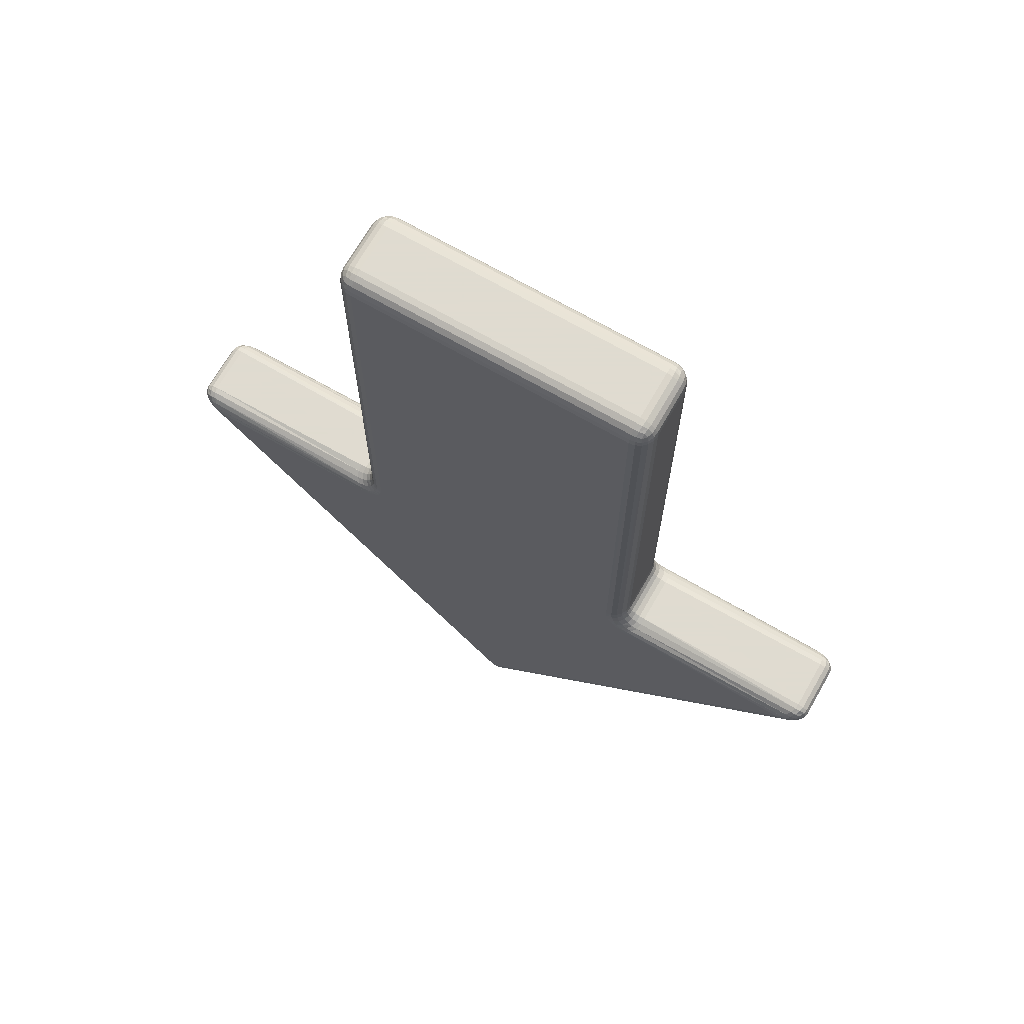
<metadata>
{"format":"obj","ext":"obj","renderer":"f3d","projection":"perspective","resolution":1024,"background":"white","views":[{"elev":70.2,"azim":29.9,"up":"+Z"}]}
</metadata>
<code>
o Object.1
v -42.73 -11.15 114.2
v -91.51 -10.94 114
v -90.2 -11.16 112.4
v -44.21 -10.56 115.1
v -92.68 -10.31 115.5
v -45.3 -9.456 116.1
v -93.57 -9.397 116.6
v -45.89 -7.984 117
v -94.18 -8.098 117.5
v -45.91 -6.311 117.7
v -94.36 -6.727 117.7
v -36.52 -11.16 118.8
v -38.25 -11.16 114.9
v -39.58 -11.16 113.8
v 39.66 -11.16 113.8
v -41.06 -11.16 112.4
v 41.14 -11.16 112.4
v -41.06 -6.4 122.5
v -40.82 -7.809 248.9
v -41.06 -6.311 248.9
v -40.18 -9.231 122
v -40.13 -9.161 248.9
v -39.06 -10.23 248.9
v -37.71 -10.92 248.9
v -36.21 -11.16 248.9
v -44.41 -6.322 118
v -44.41 6.062 118
v -45.91 6.034 117.7
v -43.06 -6.338 118.6
v -43.06 6.097 118.6
v -41.98 -6.358 119.7
v -41.98 6.137 119.7
v -41.3 -6.38 121
v -41.3 6.177 121
v 45.99 -6.311 117.7
v 45.98 -7.984 117
v 94.18 -8.097 117.5
v 94.36 -6.727 117.7
v 45.39 -9.456 116.1
v 93.57 -9.396 116.6
v 44.29 -10.56 115.1
v 92.68 -10.31 115.5
v 42.82 -11.15 114.2
v 91.51 -10.94 114
v 41.14 -6.49 122.4
v 41.38 -6.454 121
v 41.38 6.103 121
v 41.14 6.123 122.5
v 42.07 -6.414 119.7
v 42.07 6.081 119.7
v 43.14 -6.374 118.6
v 43.14 6.061 118.6
v 44.49 -6.339 118
v 44.49 6.045 118
v 45.99 6.034 117.7
v 36.37 -11.16 121.1
v 37.86 -10.95 121.3
v 37.79 -10.92 248.9
v 39.2 -10.3 121.6
v 39.14 -10.23 248.9
v 40.26 -9.267 121.9
v 40.22 -9.161 248.9
v 40.93 -7.95 122.2
v 40.9 -7.809 248.9
v 41.14 -6.311 248.9
v -40.82 -6.31 250.4
v -40.82 6.033 250.4
v -41.06 6.033 248.9
v -40.13 -6.31 251.8
v -40.13 6.032 251.8
v -39.06 -6.31 252.9
v -39.06 6.032 252.9
v -37.71 -6.31 253.6
v -37.71 6.033 253.6
v -36.21 -6.311 253.8
v -36.21 6.033 253.8
v -36.21 -7.809 253.6
v 36.29 -6.311 253.8
v -36.21 -9.161 252.9
v 36.29 -9.161 252.9
v -36.21 -10.23 251.8
v -36.21 -10.92 250.4
v 36.29 -11.16 248.9
v 37.79 -6.31 253.6
v 37.79 6.033 253.6
v 36.29 6.033 253.8
v 39.14 -6.309 252.9
v 39.14 6.033 252.9
v 40.22 -6.309 251.8
v 40.22 6.033 251.8
v 40.9 -6.31 250.4
v 40.9 6.033 250.4
v 41.14 6.033 248.9
v -40.82 7.532 248.9
v -40.85 7.673 122.2
v -41.06 6.213 122.4
v -40.13 8.883 248.9
v -40.18 8.987 121.9
v -39.06 9.956 248.9
v -39.12 10.02 121.6
v -37.71 10.64 248.9
v -36.21 10.88 248.9
v -36.21 9.956 251.8
v 36.29 9.956 251.8
v -36.21 8.883 252.9
v -36.21 7.532 253.6
v 36.29 10.88 248.9
v 37.79 10.64 248.9
v 37.87 10.67 121.4
v 39.14 9.956 248.9
v 39.21 10.01 121.7
v 40.22 8.883 248.9
v 40.27 8.953 122
v 40.9 7.532 248.9
v 40.93 7.613 122.3
v -45.89 7.707 117
v -94.18 7.821 117.5
v -94.36 6.45 117.7
v -45.3 9.18 116.1
v -93.6 9.057 116.7
v -44.21 10.28 115.1
v -92.68 10.04 115.5
v -42.73 10.87 114.2
v -91.51 10.67 114
v -41.06 10.88 112.4
v -39.58 10.88 113.8
v 39.66 10.88 113.8
v -38.25 10.88 114.9
v 38.33 10.88 114.9
v -37.2 10.88 116.6
v -36.52 10.88 118.8
v 36.6 10.88 118.8
v 36.37 10.88 121.1
v 41.14 10.88 112.4
v 42.82 10.87 114.2
v 91.51 10.67 114
v 44.29 10.28 115.1
v 92.68 10.04 115.5
v 45.39 9.18 116.1
v 93.6 9.056 116.7
v 45.98 7.707 117
v 94.18 7.82 117.5
v 94.36 6.45 117.7
v 0.04012 10.88 5.189
v -0.9334 10.64 4.019
v -92.3 10.67 112.3
v -90.2 10.88 112.4
v -1.81 9.956 2.962
v -2.504 8.883 2.121
v -95.7 9.056 112.1
v -2.947 7.532 1.58
v -96.66 7.82 112.1
v -3.095 6.034 1.39
v -97 6.45 112
v 3.177 6.034 1.391
v 3.015 7.529 1.56
v 96.67 7.82 112.1
v 97 6.45 112
v 2.565 8.88 2.09
v 95.7 9.056 112.1
v 1.87 9.954 2.931
v 0.9999 10.64 3.999
v 94.2 10.04 112.2
v 90.2 10.88 112.4
v -2.004 6.03 0.4824
v -1.991 -6.229 0.4997
v -3.095 -6.311 1.39
v -0.6104 -6.131 0.06454
v -0.6686 6.028 -0
v 0.751 6.028 0.000305
v 0.876 -6.029 0.1397
v 2.086 6.03 0.4833
v 2.291 -5.934 0.7187
v 3.469 -5.859 1.736
v -2.947 -7.809 1.58
v -96.66 -8.097 112.1
v -97 -6.727 112
v -2.503 -9.163 2.122
v -94.2 -10.31 112.2
v -1.81 -10.23 2.962
v -0.9334 -10.92 4.019
v 0.04012 -11.16 5.189
v 1.075 -10.9 4.105
v 90.2 -11.16 112.4
v 2.018 -10.15 3.134
v 2.785 -8.965 2.362
v 95.64 -9.396 112.1
v 3.276 -7.499 1.889
v 96.67 -8.097 112.1
v 97 -6.727 112
v 97.71 6.458 113.4
v 97.71 -6.737 113.4
v 97.74 6.462 115
v 97.74 -6.742 115
v 97.09 6.462 116.4
v 97.09 -6.742 116.4
v 95.88 6.458 117.4
v 95.88 -6.737 117.4
v -95.88 6.458 117.4
v -95.88 -6.735 117.4
v -97.09 6.462 116.4
v -97.09 -6.739 116.4
v -97.74 6.462 115
v -97.74 -6.739 115
v -97.71 6.458 113.4
v -97.71 -6.735 113.4
v -36.29 -11.16 121.1
v -44.36 -7.973 117.2
v -43.76 -9.43 116.4
v -42.67 -10.52 115.4
v -41.22 -11.12 114.5
v -39.84 -11.09 115.6
v -37.2 -11.16 116.6
v -38.75 -11.04 117.2
v -38.04 -10.99 119.2
v -37.78 -10.95 121.4
v -39.13 -10.29 121.7
v -39.4 -10.34 119.6
v -40.46 -9.274 120.1
v -40.85 -7.89 122.3
v -41.11 -7.906 120.6
v -41.84 -7.929 119.2
v -42.96 -7.953 118
v -42.34 -9.385 117.2
v -41.26 -10.47 116.3
v -40.13 -10.41 117.8
v -41.21 -9.329 118.5
v 41.3 -11.13 114.5
v 42.75 -10.53 115.4
v 43.84 -9.437 116.4
v 44.44 -7.984 117.2
v 43.04 -7.977 118
v 41.92 -7.967 119.1
v 41.19 -7.956 120.6
v 40.53 -9.304 120.1
v 39.47 -10.35 119.6
v 38.12 -10.99 119.1
v 36.6 -11.16 118.8
v 37.28 -11.16 116.6
v 38.83 -11.04 117.1
v 38.33 -11.16 114.9
v 39.93 -11.09 115.6
v 41.34 -10.48 116.3
v 42.42 -9.399 117.2
v 41.28 -9.352 118.5
v 40.21 -10.42 117.8
v -37.61 -7.709 253.4
v -38.94 -7.476 252.8
v -40.04 -7.476 251.7
v -40.64 -7.71 250.3
v -39.99 -9.075 250.2
v -38.94 -10.14 250.1
v -37.61 -10.74 250.3
v -37.38 -10.14 251.7
v -37.43 -9.075 252.7
v -38.69 -8.798 252.3
v -39.52 -8.798 251.4
v -38.6 -9.776 251.3
v 40.72 -7.709 250.3
v 40.12 -7.476 251.7
v 39.03 -7.476 252.8
v 37.69 -7.709 253.4
v 36.29 -7.809 253.6
v 37.52 -9.075 252.7
v 36.29 -10.23 251.8
v 37.46 -10.14 251.7
v 36.29 -10.92 250.4
v 37.69 -10.74 250.3
v 39.03 -10.14 250.1
v 40.07 -9.075 250.2
v 39.61 -8.797 251.4
v 38.77 -8.797 252.3
v 38.69 -9.776 251.3
v -36.21 10.64 250.4
v -37.61 10.46 250.3
v -38.94 9.861 250.1
v -40.04 8.765 250.1
v -40.64 7.432 250.3
v -40.04 7.198 251.7
v -38.94 7.198 252.8
v -37.61 7.432 253.4
v -37.38 8.765 252.8
v -37.38 9.861 251.7
v -38.6 9.499 251.3
v -39.68 8.427 251.3
v -38.6 8.427 252.4
v 40.72 7.432 250.3
v 40.12 8.765 250.1
v 39.03 9.861 250.1
v 37.69 10.46 250.3
v 36.29 10.64 250.4
v 37.46 9.861 251.7
v 36.29 8.883 252.9
v 37.46 8.765 252.8
v 36.29 7.532 253.6
v 37.69 7.432 253.4
v 39.03 7.199 252.8
v 40.12 7.199 251.7
v 39.76 8.428 251.3
v 38.69 9.499 251.3
v 38.69 8.427 252.4
v -41.22 10.85 114.5
v -42.66 10.25 115.4
v -43.75 9.161 116.4
v -44.36 7.707 117.2
v -42.96 7.7 118
v -41.84 7.69 119.1
v -41.11 7.679 120.6
v -40.45 9.026 120.1
v -39.39 10.08 119.6
v -37.78 10.68 121.3
v -38.03 10.72 119.1
v -36.29 10.88 121.1
v -38.74 10.76 117.1
v -39.84 10.81 115.6
v -41.26 10.2 116.3
v -42.34 9.123 117.2
v -41.2 9.074 118.5
v -40.13 10.14 117.8
v 44.44 7.696 117.2
v 43.84 9.154 116.4
v 42.75 10.25 115.4
v 41.3 10.85 114.5
v 39.93 10.81 115.6
v 37.28 10.88 116.6
v 38.83 10.76 117.2
v 38.12 10.72 119.2
v 39.48 10.06 119.6
v 40.54 8.998 120.1
v 41.2 7.629 120.6
v 41.93 7.652 119.2
v 43.05 7.676 118
v 42.43 9.109 117.2
v 41.35 10.2 116.3
v 40.22 10.13 117.8
v 41.29 9.053 118.5
v -1.947 7.43 0.6969
v -1.705 8.764 1.329
v -0.9883 9.86 2.167
v 0.03075 10.46 3.006
v 1.049 9.859 2.152
v 1.77 8.762 1.31
v 2.02 7.429 0.6854
v 0.7606 7.194 0.1521
v -0.6855 7.194 0.1554
v -0.6715 8.424 0.6816
v 0.03018 9.496 1.481
v 0.7407 8.424 0.677
v 0.08334 -10.72 3.08
v -0.9618 -10.12 2.207
v -1.625 -9.042 1.347
v -1.935 -7.653 0.7182
v -0.6313 -7.343 0.2243
v 0.8792 -7.263 0.2965
v 2.206 -7.444 0.9171
v 1.869 -8.904 1.502
v 1.161 -10.06 2.303
v 0.1061 -9.713 1.581
v -0.4637 -8.708 0.8004
v 0.6993 -8.658 0.85
v 97.39 7.733 113.4
v 96.41 8.948 113.3
v 94.92 9.95 113.4
v 92.3 10.67 112.3
v 93.31 10.5 113.8
v 94.05 9.952 115.3
v 94.9 8.952 116.5
v 95.64 7.735 117.2
v 96.88 7.525 116.3
v 97.54 7.523 114.9
v 96.81 8.641 114.6
v 95.42 9.623 114.8
v 96.18 8.646 115.9
v 92.3 -10.94 112.3
v 93.31 -10.78 113.8
v 94.2 -10.31 112.2
v 94.92 -10.23 113.4
v 96.35 -9.31 113.3
v 97.39 -8.011 113.4
v 97.54 -7.803 114.9
v 96.88 -7.804 116.3
v 95.64 -8.014 117.2
v 94.92 -9.313 116.4
v 94.05 -10.23 115.3
v 95.42 -9.901 114.8
v 96.67 -9.05 114.7
v 96.19 -9.051 115.8
v -93.31 10.5 113.8
v -94.2 10.04 112.2
v -94.92 9.95 113.4
v -96.41 8.948 113.3
v -97.39 7.733 113.4
v -97.54 7.524 114.9
v -96.88 7.525 116.3
v -95.64 7.736 117.2
v -94.9 8.952 116.5
v -94.05 9.952 115.3
v -95.42 9.623 114.8
v -96.81 8.641 114.6
v -96.18 8.646 115.9
v -97.39 -8.01 113.4
v -95.64 -9.396 112.1
v -96.35 -9.309 113.3
v -94.92 -10.23 113.4
v -92.3 -10.94 112.3
v -93.31 -10.78 113.8
v -94.05 -10.23 115.3
v -94.91 -9.312 116.4
v -95.64 -8.013 117.2
v -96.88 -7.802 116.3
v -97.54 -7.801 114.9
v -96.67 -9.048 114.7
v -95.42 -9.9 114.8
v -96.19 -9.05 115.8
f 16 1 2
f 2 3 16
f 182 16 3
f 181 182 3
f 3 405 181
f 180 181 405
f 405 179 180
f 178 180 179
f 179 402 178
f 175 178 402
f 402 176 175
f 167 175 176
f 176 177 167
f 153 167 177
f 177 154 153
f 151 153 154
f 154 152 151
f 149 151 152
f 152 150 149
f 148 149 150
f 150 389 148
f 145 148 389
f 389 146 145
f 144 145 146
f 146 147 144
f 144 147 125
f 144 125 134
f 144 134 164
f 162 144 164
f 164 364 162
f 161 162 364
f 364 163 161
f 159 161 163
f 163 160 159
f 156 159 160
f 160 157 156
f 155 156 157
f 157 158 155
f 174 155 158
f 158 190 174
f 188 174 190
f 190 189 188
f 186 188 189
f 189 187 186
f 185 186 187
f 187 376 185
f 183 185 376
f 376 374 183
f 182 183 374
f 374 184 182
f 182 184 17
f 43 17 184
f 184 44 43
f 41 43 44
f 44 42 41
f 39 41 42
f 42 40 39
f 36 39 40
f 40 37 36
f 35 36 37
f 37 38 35
f 55 35 38
f 38 143 55
f 141 55 143
f 143 142 141
f 139 141 142
f 142 140 139
f 137 139 140
f 140 138 137
f 135 137 138
f 138 136 135
f 134 135 136
f 135 134 127
f 127 323 135
f 135 323 322
f 322 323 324
f 324 334 322
f 322 334 333
f 333 321 322
f 137 322 321
f 321 333 332
f 332 320 321
f 139 321 320
f 54 320 332
f 332 52 54
f 54 52 51
f 51 53 54
f 55 54 53
f 231 53 51
f 51 232 231
f 230 231 232
f 232 244 230
f 230 244 243
f 243 229 230
f 39 230 229
f 229 243 242
f 242 228 229
f 41 229 228
f 15 228 242
f 242 241 15
f 15 241 13
f 13 14 15
f 17 15 14
f 14 16 17
f 211 14 13
f 13 212 211
f 210 211 212
f 212 225 210
f 210 225 224
f 224 209 210
f 4 210 209
f 209 6 4
f 4 6 7
f 7 5 4
f 1 4 5
f 407 5 7
f 7 408 407
f 413 407 408
f 408 414 413
f 412 413 414
f 411 412 414
f 414 410 411
f 204 411 410
f 410 202 204
f 204 202 201
f 201 203 204
f 206 204 203
f 203 205 206
f 177 206 205
f 392 205 203
f 203 393 392
f 391 392 393
f 393 399 391
f 391 399 398
f 398 390 391
f 150 391 390
f 390 398 397
f 397 388 390
f 389 390 388
f 124 388 397
f 397 122 124
f 124 122 121
f 121 123 124
f 147 124 123
f 302 123 121
f 121 303 302
f 315 302 303
f 303 316 315
f 315 316 319
f 319 314 315
f 128 315 314
f 314 130 128
f 128 130 325
f 325 129 128
f 126 128 129
f 129 127 126
f 125 126 127
f 126 125 123
f 324 129 325
f 325 326 324
f 326 325 132
f 132 327 326
f 326 327 328
f 328 335 326
f 326 335 334
f 335 328 329
f 329 336 335
f 335 336 333
f 331 336 329
f 329 330 331
f 50 331 330
f 330 47 50
f 50 47 46
f 46 49 50
f 52 50 49
f 233 49 46
f 46 234 233
f 233 234 235
f 235 245 233
f 233 245 244
f 245 235 236
f 236 246 245
f 245 246 243
f 240 246 236
f 236 237 240
f 239 240 237
f 237 238 239
f 239 238 12
f 12 213 239
f 241 239 213
f 214 213 12
f 12 215 214
f 214 215 218
f 218 226 214
f 214 226 225
f 226 218 219
f 219 227 226
f 226 227 224
f 223 224 227
f 227 222 223
f 29 223 222
f 222 31 29
f 29 31 32
f 32 30 29
f 26 29 30
f 30 27 26
f 10 26 27
f 27 28 10
f 10 28 118
f 118 11 10
f 8 10 11
f 11 9 8
f 6 8 9
f 208 8 6
f 8 208 26
f 26 208 223
f 223 208 209
f 9 11 200
f 200 409 9
f 9 409 408
f 408 409 410
f 409 200 202
f 202 200 199
f 118 199 200
f 199 118 117
f 117 395 199
f 199 395 394
f 394 201 199
f 201 394 393
f 394 395 396
f 396 400 394
f 394 400 399
f 400 396 397
f 120 396 395
f 396 120 122
f 122 120 119
f 116 119 120
f 120 117 116
f 28 116 117
f 304 119 116
f 116 305 304
f 304 305 306
f 306 317 304
f 304 317 316
f 316 317 318
f 307 318 317
f 309 318 307
f 307 308 309
f 98 309 308
f 308 95 98
f 98 95 94
f 94 97 98
f 100 98 97
f 97 99 100
f 311 100 99
f 99 101 311
f 313 311 101
f 101 102 313
f 133 313 102
f 102 107 133
f 109 133 107
f 107 108 109
f 111 109 108
f 108 110 111
f 113 111 110
f 110 112 113
f 115 113 112
f 112 114 115
f 48 115 114
f 114 93 48
f 45 48 93
f 93 65 45
f 63 45 65
f 65 64 63
f 61 63 64
f 64 62 61
f 59 61 62
f 62 60 59
f 57 59 60
f 60 58 57
f 56 57 58
f 58 83 56
f 207 56 83
f 83 25 207
f 216 207 25
f 25 24 216
f 217 216 24
f 24 23 217
f 21 217 23
f 23 22 21
f 220 21 22
f 22 19 220
f 18 220 19
f 19 20 18
f 96 18 20
f 20 68 96
f 95 96 68
f 34 96 95
f 96 34 33
f 31 33 34
f 221 33 31
f 33 221 220
f 220 221 219
f 219 221 222
f 67 68 20
f 20 66 67
f 70 67 66
f 66 69 70
f 72 70 69
f 69 71 72
f 74 72 71
f 71 73 74
f 76 74 73
f 73 75 76
f 86 76 75
f 75 78 86
f 85 86 78
f 78 84 85
f 88 85 84
f 84 87 88
f 90 88 87
f 87 89 90
f 92 90 89
f 89 91 92
f 93 92 91
f 259 91 89
f 89 260 259
f 270 259 260
f 260 271 270
f 270 271 273
f 273 269 270
f 62 270 269
f 269 273 266
f 266 268 269
f 60 269 268
f 267 268 266
f 266 265 267
f 267 265 81
f 81 82 267
f 83 267 82
f 253 82 81
f 81 254 253
f 252 253 254
f 254 258 252
f 252 258 257
f 257 251 252
f 23 252 251
f 251 257 249
f 249 250 251
f 22 251 250
f 66 250 249
f 19 250 66
f 249 257 256
f 256 248 249
f 69 249 248
f 248 256 255
f 255 247 248
f 71 248 247
f 77 247 255
f 255 79 77
f 77 79 80
f 80 263 77
f 75 77 263
f 262 263 80
f 80 264 262
f 261 262 264
f 264 272 261
f 261 272 271
f 272 264 266
f 84 262 261
f 264 80 265
f 263 262 84
f 265 80 79
f 79 255 254
f 73 247 77
f 255 256 258
f 256 257 258
f 258 254 255
f 24 253 252
f 254 81 79
f 82 253 24
f 79 81 265
f 265 266 264
f 58 268 267
f 266 273 272
f 271 272 273
f 271 260 261
f 87 261 260
f 64 259 270
f 91 259 64
f 298 90 92
f 92 287 298
f 298 287 288
f 288 299 298
f 298 299 301
f 301 297 298
f 297 301 294
f 294 296 297
f 88 297 296
f 295 296 294
f 294 293 295
f 295 293 105
f 105 106 295
f 86 295 106
f 281 106 105
f 105 282 281
f 280 281 282
f 282 286 280
f 280 286 285
f 285 279 280
f 72 280 279
f 279 285 277
f 277 278 279
f 70 279 278
f 94 278 277
f 67 278 94
f 277 285 284
f 284 276 277
f 97 277 276
f 276 284 283
f 283 275 276
f 99 276 275
f 274 275 283
f 283 103 274
f 274 103 104
f 104 291 274
f 102 274 291
f 290 291 104
f 104 292 290
f 289 290 292
f 292 300 289
f 289 300 299
f 300 292 294
f 108 290 289
f 292 104 293
f 291 290 108
f 293 104 103
f 103 283 282
f 101 275 274
f 283 284 286
f 284 285 286
f 286 282 283
f 74 281 280
f 282 105 103
f 106 281 74
f 103 105 293
f 293 294 292
f 85 296 295
f 294 301 300
f 299 300 301
f 299 288 289
f 110 289 288
f 112 288 287
f 114 287 92
f 90 298 297
f 260 89 87
f 297 88 90
f 261 87 84
f 296 85 88
f 84 78 263
f 295 86 85
f 263 78 75
f 106 76 86
f 77 75 73
f 74 76 106
f 247 73 71
f 280 72 74
f 248 71 69
f 279 70 72
f 249 69 66
f 278 67 70
f 94 68 67
f 33 18 96
f 66 20 19
f 220 18 33
f 250 19 22
f 219 21 220
f 251 22 23
f 218 217 21
f 252 23 24
f 215 216 217
f 24 25 82
f 12 207 216
f 82 25 83
f 238 56 207
f 267 83 58
f 57 56 238
f 268 58 60
f 236 59 57
f 269 60 62
f 235 61 59
f 270 62 64
f 234 63 61
f 64 65 91
f 46 45 63
f 91 65 93
f 47 48 45
f 92 93 114
f 115 48 47
f 287 114 112
f 329 113 115
f 288 112 110
f 328 111 113
f 289 110 108
f 327 109 111
f 108 107 291
f 132 133 109
f 133 132 131
f 130 131 132
f 312 131 130
f 131 312 311
f 311 312 310
f 310 312 314
f 291 107 102
f 131 313 133
f 274 102 101
f 311 313 131
f 275 101 99
f 310 100 311
f 100 310 309
f 276 99 97
f 277 97 94
f 68 94 95
f 95 308 34
f 309 98 100
f 34 308 307
f 307 32 34
f 32 307 306
f 318 309 310
f 310 319 318
f 317 306 307
f 30 306 305
f 27 305 116
f 119 304 303
f 395 117 120
f 200 11 118
f 117 118 28
f 116 28 27
f 26 10 8
f 305 27 30
f 306 30 32
f 34 32 31
f 31 222 221
f 223 29 26
f 222 227 219
f 21 219 218
f 217 218 215
f 216 215 12
f 213 214 212
f 207 12 238
f 238 237 57
f 240 239 241
f 57 237 236
f 246 240 242
f 59 236 235
f 61 235 234
f 63 234 46
f 49 233 232
f 45 46 47
f 47 330 115
f 331 50 52
f 115 330 329
f 336 331 332
f 113 329 328
f 111 328 327
f 109 327 132
f 132 325 130
f 130 314 312
f 315 128 126
f 314 319 310
f 318 319 316
f 316 303 304
f 126 302 315
f 303 121 119
f 123 302 126
f 119 121 122
f 122 397 396
f 146 388 124
f 397 398 400
f 398 399 400
f 399 393 394
f 152 392 391
f 205 392 152
f 393 203 201
f 199 201 202
f 202 410 409
f 411 204 206
f 206 401 411
f 411 401 403
f 402 403 401
f 176 401 206
f 403 412 411
f 412 403 404
f 179 404 403
f 404 413 412
f 410 414 408
f 407 413 404
f 404 406 407
f 405 406 404
f 2 406 405
f 406 2 5
f 408 7 9
f 5 407 406
f 9 7 6
f 6 209 208
f 210 4 1
f 209 224 223
f 224 225 226
f 225 212 214
f 1 211 210
f 212 13 213
f 14 211 1
f 213 13 241
f 241 242 240
f 43 228 15
f 242 243 246
f 243 244 245
f 244 232 233
f 36 231 230
f 232 51 49
f 53 231 36
f 49 51 52
f 52 332 331
f 141 320 54
f 332 333 336
f 333 334 335
f 334 324 326
f 129 324 323
f 323 127 129
f 365 136 138
f 138 366 365
f 363 365 366
f 366 372 363
f 363 372 371
f 371 362 363
f 163 363 362
f 362 371 370
f 370 361 362
f 160 362 361
f 191 361 370
f 370 193 191
f 191 193 194
f 194 192 191
f 158 191 192
f 379 192 194
f 194 380 379
f 378 379 380
f 380 386 378
f 378 386 385
f 385 377 378
f 187 378 377
f 377 385 384
f 384 375 377
f 376 377 375
f 44 375 384
f 374 375 44
f 384 385 387
f 387 383 384
f 42 384 383
f 383 387 381
f 381 382 383
f 40 383 382
f 198 382 381
f 381 196 198
f 198 196 195
f 195 197 198
f 38 198 197
f 368 197 195
f 195 369 368
f 367 368 369
f 369 373 367
f 367 373 372
f 373 369 370
f 142 368 367
f 369 195 193
f 197 368 142
f 193 195 196
f 196 381 380
f 37 382 198
f 381 387 386
f 385 386 387
f 386 380 381
f 189 379 378
f 380 194 196
f 192 379 189
f 196 194 193
f 193 370 369
f 157 361 191
f 370 371 373
f 371 372 373
f 372 366 367
f 140 367 366
f 364 365 363
f 136 365 364
f 322 137 135
f 366 138 140
f 321 139 137
f 367 140 142
f 320 141 139
f 142 143 197
f 54 55 141
f 197 143 38
f 53 35 55
f 198 38 37
f 36 35 53
f 382 37 40
f 230 39 36
f 383 40 42
f 229 41 39
f 384 42 44
f 228 43 41
f 15 17 43
f 44 184 374
f 375 374 376
f 357 185 183
f 183 349 357
f 357 349 350
f 350 358 357
f 357 358 360
f 360 356 357
f 356 360 354
f 354 355 356
f 186 356 355
f 173 355 354
f 354 171 173
f 173 171 170
f 170 172 173
f 174 173 172
f 343 172 170
f 170 344 343
f 342 343 344
f 344 348 342
f 342 348 347
f 347 341 342
f 159 342 341
f 341 347 339
f 339 340 341
f 161 341 340
f 145 340 339
f 162 340 145
f 339 347 346
f 346 338 339
f 148 339 338
f 338 346 345
f 345 337 338
f 149 338 337
f 165 337 345
f 345 169 165
f 165 169 168
f 168 166 165
f 153 165 166
f 352 166 168
f 168 353 352
f 351 352 353
f 353 359 351
f 351 359 358
f 359 353 354
f 175 352 351
f 353 168 171
f 166 352 175
f 171 168 169
f 169 345 344
f 151 337 165
f 345 346 348
f 346 347 348
f 348 344 345
f 156 343 342
f 344 170 169
f 172 343 156
f 169 170 171
f 171 354 353
f 188 355 173
f 354 360 359
f 358 359 360
f 358 350 351
f 178 351 350
f 180 350 349
f 181 349 183
f 185 357 356
f 377 376 187
f 356 186 185
f 378 187 189
f 355 188 186
f 189 190 192
f 173 174 188
f 192 190 158
f 172 155 174
f 191 158 157
f 156 155 172
f 361 157 160
f 342 159 156
f 362 160 163
f 341 161 159
f 363 163 364
f 340 162 161
f 364 164 136
f 136 164 134
f 127 134 125
f 123 125 147
f 124 147 146
f 145 144 162
f 388 146 389
f 339 148 145
f 390 389 150
f 338 149 148
f 391 150 152
f 337 151 149
f 152 154 205
f 165 153 151
f 205 154 177
f 166 167 153
f 206 177 176
f 175 167 166
f 401 176 402
f 351 178 175
f 403 402 179
f 350 180 178
f 404 179 405
f 349 181 180
f 183 182 181
f 182 17 16
f 405 3 2
f 5 2 1
f 1 16 14

</code>
